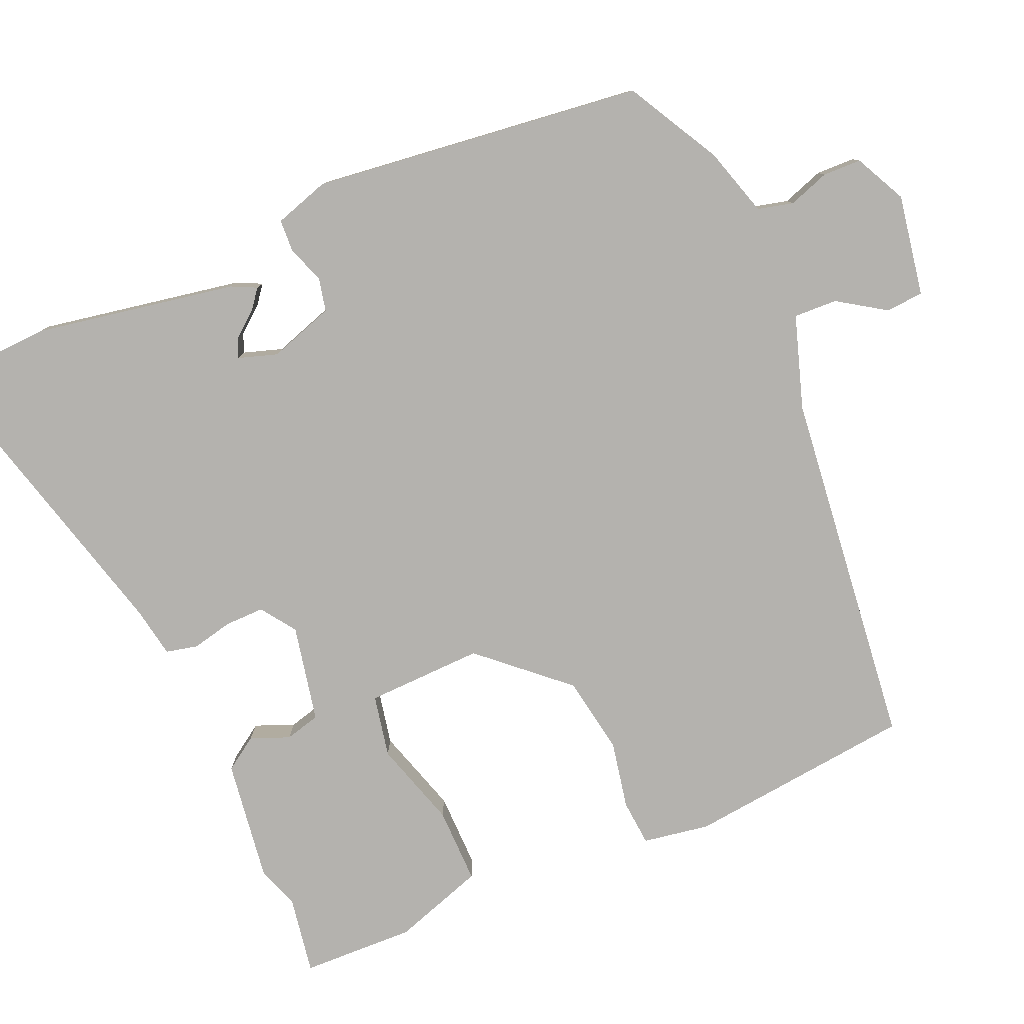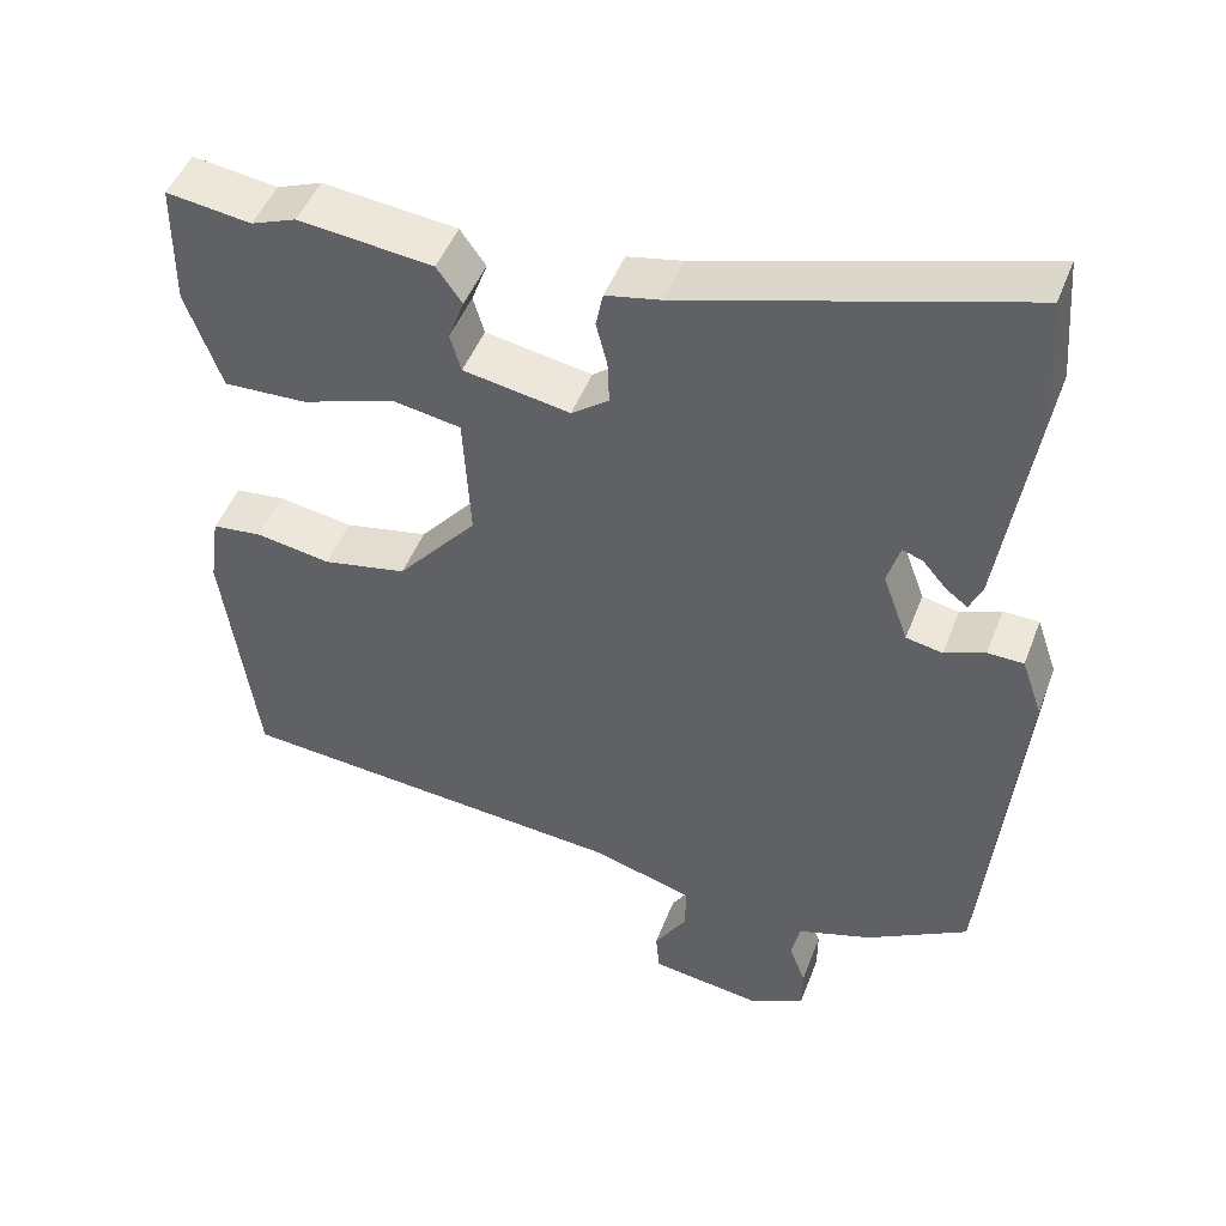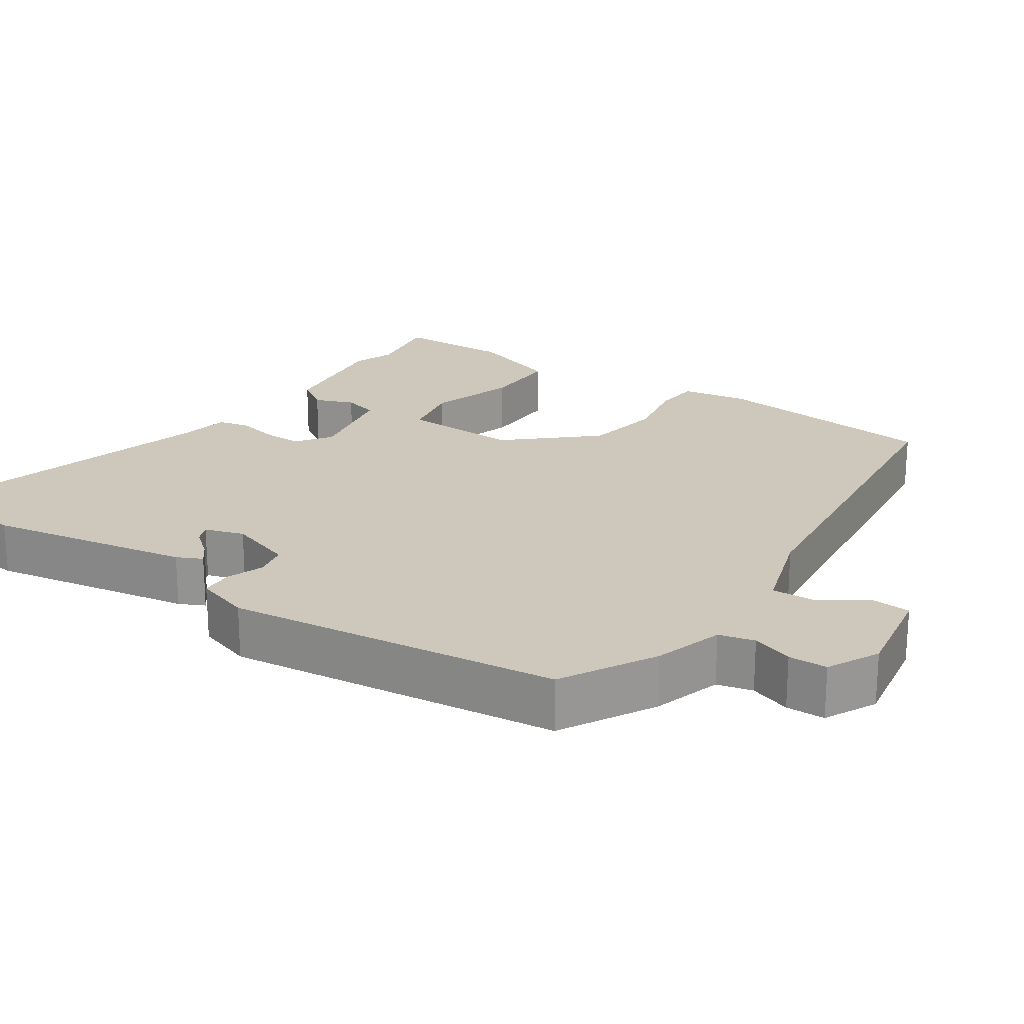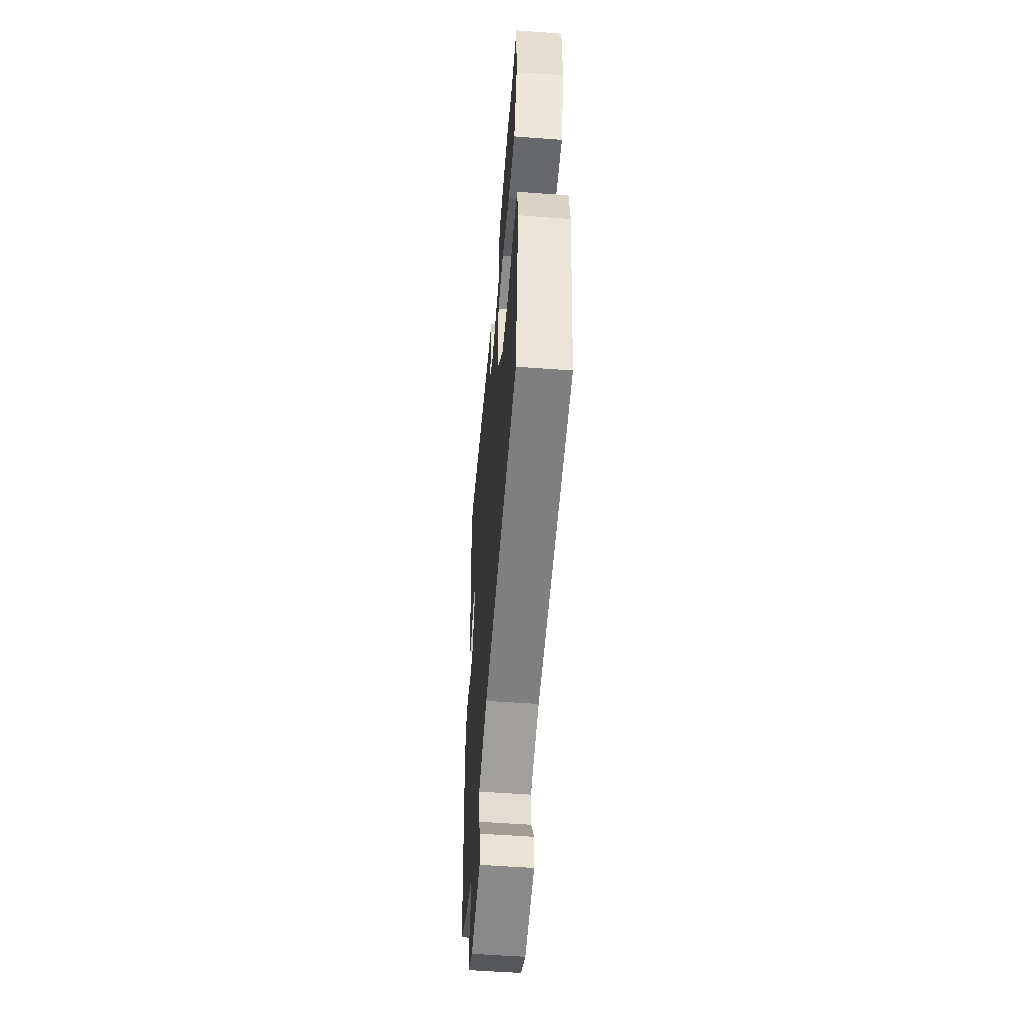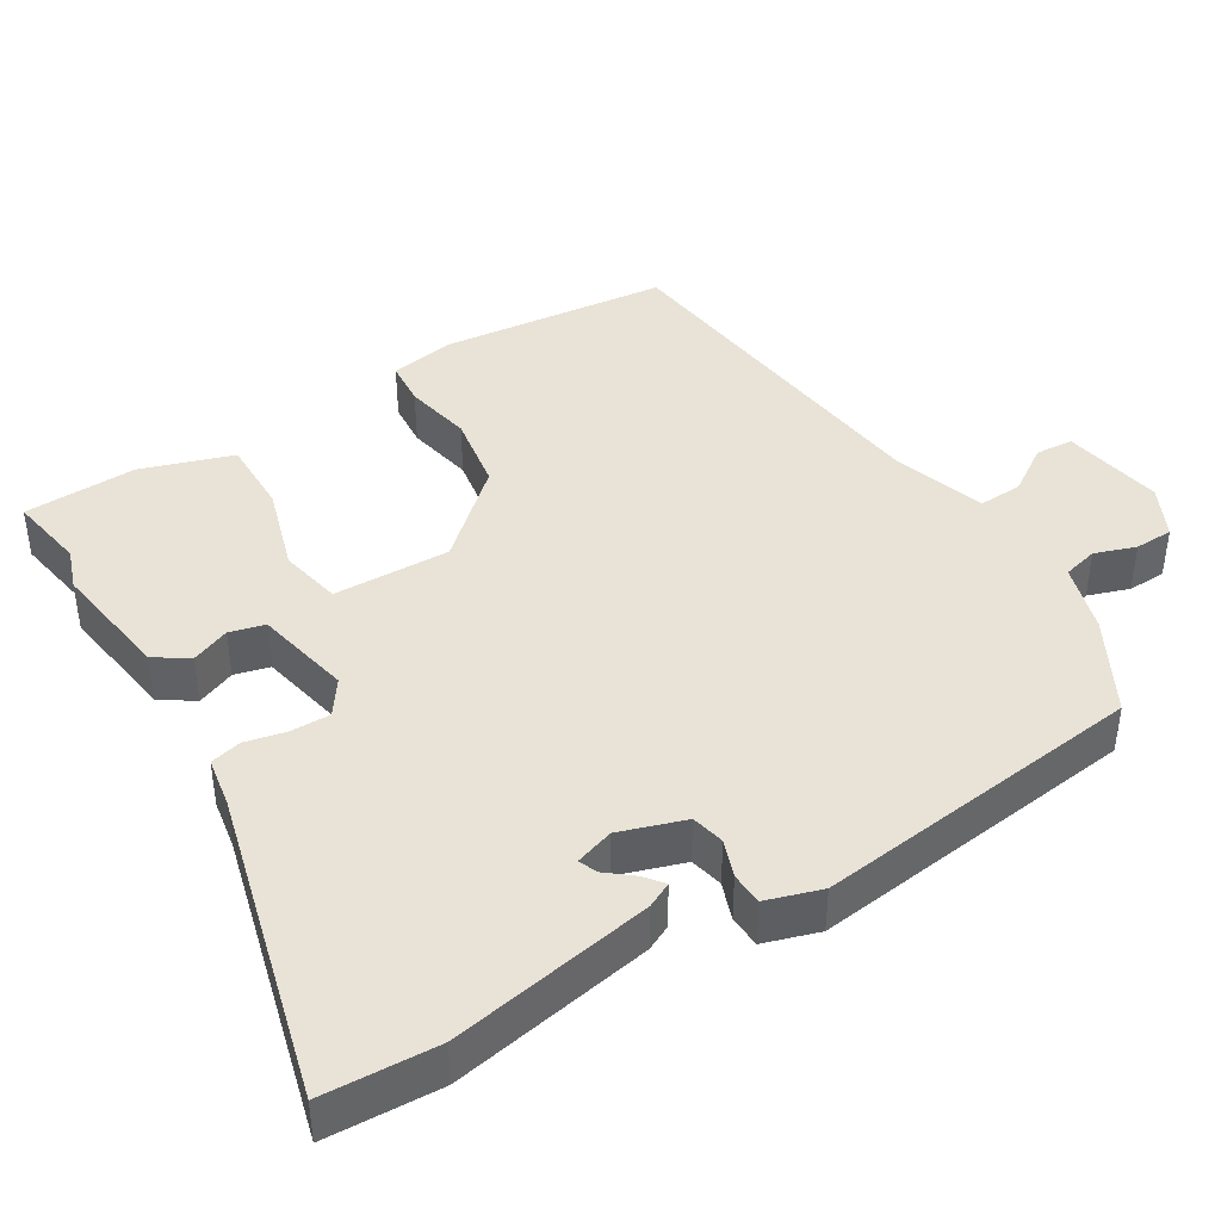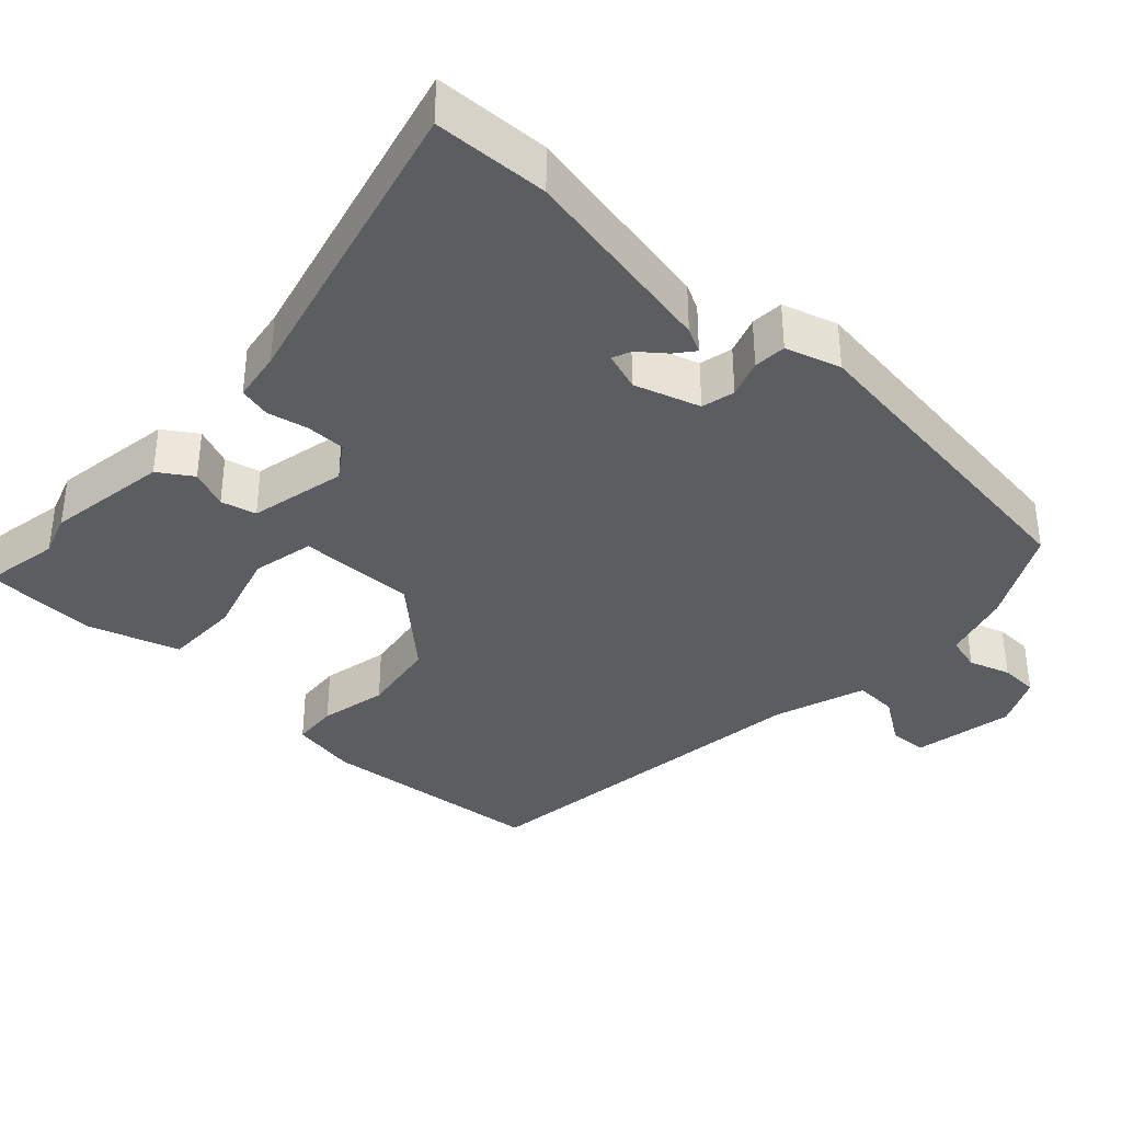
<metadata>
{"format":"obj","ext":"obj","renderer":"f3d","projection":"perspective","resolution":1024,"background":"white","views":[{"elev":-79.7,"azim":111.9,"up":"+Y"},{"elev":47.4,"azim":20.4,"up":"+Z"},{"elev":21.9,"azim":122.8,"up":"+Y"},{"elev":-54.6,"azim":-94.5,"up":"+Z"},{"elev":41.6,"azim":56.9,"up":"+Y"},{"elev":-36.6,"azim":44.9,"up":"+Y"}]}
</metadata>
<code>
v -0.508 0.07 -0.443
v -0.55 0.07 -0.131
v -0.537 0.07 -0.039
v -0.474 0.07 -0.032
v -0.38 0.07 -0.048
v -0.274 0.07 -0.027
v -0.173 0.07 0.092
v -0.182 0.07 0.253
v -0.268 0.07 0.268
v -0.386 0.07 0.228
v -0.491 0.07 0.224
v -0.536 0.07 0.349
v -0.535 0.07 0.505
v -0.428 0.07 0.49
v -0.371 0.07 0.512
v -0.202 0.07 0.493
v -0.17 0.07 0.448
v -0.19 0.07 0.394
v -0.176 0.07 0.346
v -0.042 0.07 0.322
v 0.005 0.07 0.357
v 0.003 0.07 0.411
v -0.011 0.07 0.467
v -0.002 0.07 0.511
v 0.067 0.07 0.525
v 0.489 0.07 0.649
v 0.501 0.07 0.492
v 0.458 0.07 0.212
v 0.442 0.07 0.177
v 0.415 0.07 0.197
v 0.385 0.07 0.232
v 0.359 0.07 0.242
v 0.343 0.07 0.188
v 0.375 0.07 0.099
v 0.421 0.07 0.09
v 0.472 0.07 0.11
v 0.517 0.07 0.109
v 0.543 0.07 0.034
v 0.5 0.07 -0.424
v 0.373 0.07 -0.498
v 0.279 0.07 -0.529
v 0.268 0.07 -0.578
v 0.289 0.07 -0.634
v 0.289 0.07 -0.687
v 0.219 0.07 -0.724
v 0.079 0.07 -0.703
v 0.074 0.07 -0.651
v 0.115 0.07 -0.585
v 0.116 0.07 -0.525
v -0.012 0.07 -0.487
v -0.508 0 -0.443
v -0.55 0 -0.131
v -0.537 0 -0.039
v -0.474 0 -0.032
v -0.38 0 -0.048
v -0.274 0 -0.027
v -0.173 0 0.092
v -0.182 0 0.253
v -0.268 0 0.268
v -0.386 0 0.228
v -0.491 0 0.224
v -0.536 0 0.349
v -0.535 0 0.505
v -0.428 0 0.49
v -0.371 0 0.512
v -0.202 0 0.493
v -0.17 0 0.448
v -0.19 0 0.394
v -0.176 0 0.346
v -0.042 0 0.322
v 0.005 0 0.357
v 0.003 0 0.411
v -0.011 0 0.467
v -0.002 0 0.511
v 0.067 0 0.525
v 0.489 0 0.649
v 0.501 0 0.492
v 0.458 0 0.212
v 0.442 0 0.177
v 0.415 0 0.197
v 0.385 0 0.232
v 0.359 0 0.242
v 0.343 0 0.188
v 0.375 0 0.099
v 0.421 0 0.09
v 0.472 0 0.11
v 0.517 0 0.109
v 0.543 0 0.034
v 0.5 0 -0.424
v 0.373 0 -0.498
v 0.279 0 -0.529
v 0.268 0 -0.578
v 0.289 0 -0.634
v 0.289 0 -0.687
v 0.219 0 -0.724
v 0.079 0 -0.703
v 0.074 0 -0.651
v 0.115 0 -0.585
v 0.116 0 -0.525
v -0.012 0 -0.487
f 45 46 47 48
f 45 48 49
f 42 43 44 45
f 41 42 45 49
f 40 41 49 50
f 35 36 37 38
f 34 35 38 39
f 33 34 39 40
f 28 29 30 31
f 28 31 32
f 25 26 27 28
f 25 28 32
f 22 23 24 25
f 21 22 25 32
f 20 21 32 33
f 15 16 17 18
f 14 15 18 19
f 13 14 19
f 12 13 19
f 9 10 11 12
f 8 9 12 19
f 7 8 19 20
f 2 3 4 5
f 2 5 6
f 1 2 6
f 50 1 6 7
f 33 40 50
f 7 20 33 50
f 98 97 96 95
f 99 98 95
f 95 94 93 92
f 99 95 92 91
f 100 99 91 90
f 88 87 86 85
f 89 88 85 84
f 90 89 84 83
f 81 80 79 78
f 82 81 78
f 78 77 76 75
f 82 78 75
f 75 74 73 72
f 82 75 72 71
f 83 82 71 70
f 68 67 66 65
f 69 68 65 64
f 69 64 63
f 69 63 62
f 62 61 60 59
f 69 62 59 58
f 70 69 58 57
f 55 54 53 52
f 56 55 52
f 56 52 51
f 57 56 51 100
f 100 90 83
f 100 83 70 57
f 1 51 52 2
f 2 52 53 3
f 3 53 54 4
f 4 54 55 5
f 5 55 56 6
f 6 56 57 7
f 7 57 58 8
f 8 58 59 9
f 9 59 60 10
f 10 60 61 11
f 11 61 62 12
f 12 62 63 13
f 13 63 64 14
f 14 64 65 15
f 15 65 66 16
f 16 66 67 17
f 17 67 68 18
f 18 68 69 19
f 19 69 70 20
f 20 70 71 21
f 21 71 72 22
f 22 72 73 23
f 23 73 74 24
f 24 74 75 25
f 25 75 76 26
f 26 76 77 27
f 27 77 78 28
f 28 78 79 29
f 29 79 80 30
f 30 80 81 31
f 31 81 82 32
f 32 82 83 33
f 33 83 84 34
f 34 84 85 35
f 35 85 86 36
f 36 86 87 37
f 37 87 88 38
f 38 88 89 39
f 39 89 90 40
f 40 90 91 41
f 41 91 92 42
f 42 92 93 43
f 43 93 94 44
f 44 94 95 45
f 45 95 96 46
f 46 96 97 47
f 47 97 98 48
f 48 98 99 49
f 49 99 100 50
f 50 100 51 1

</code>
